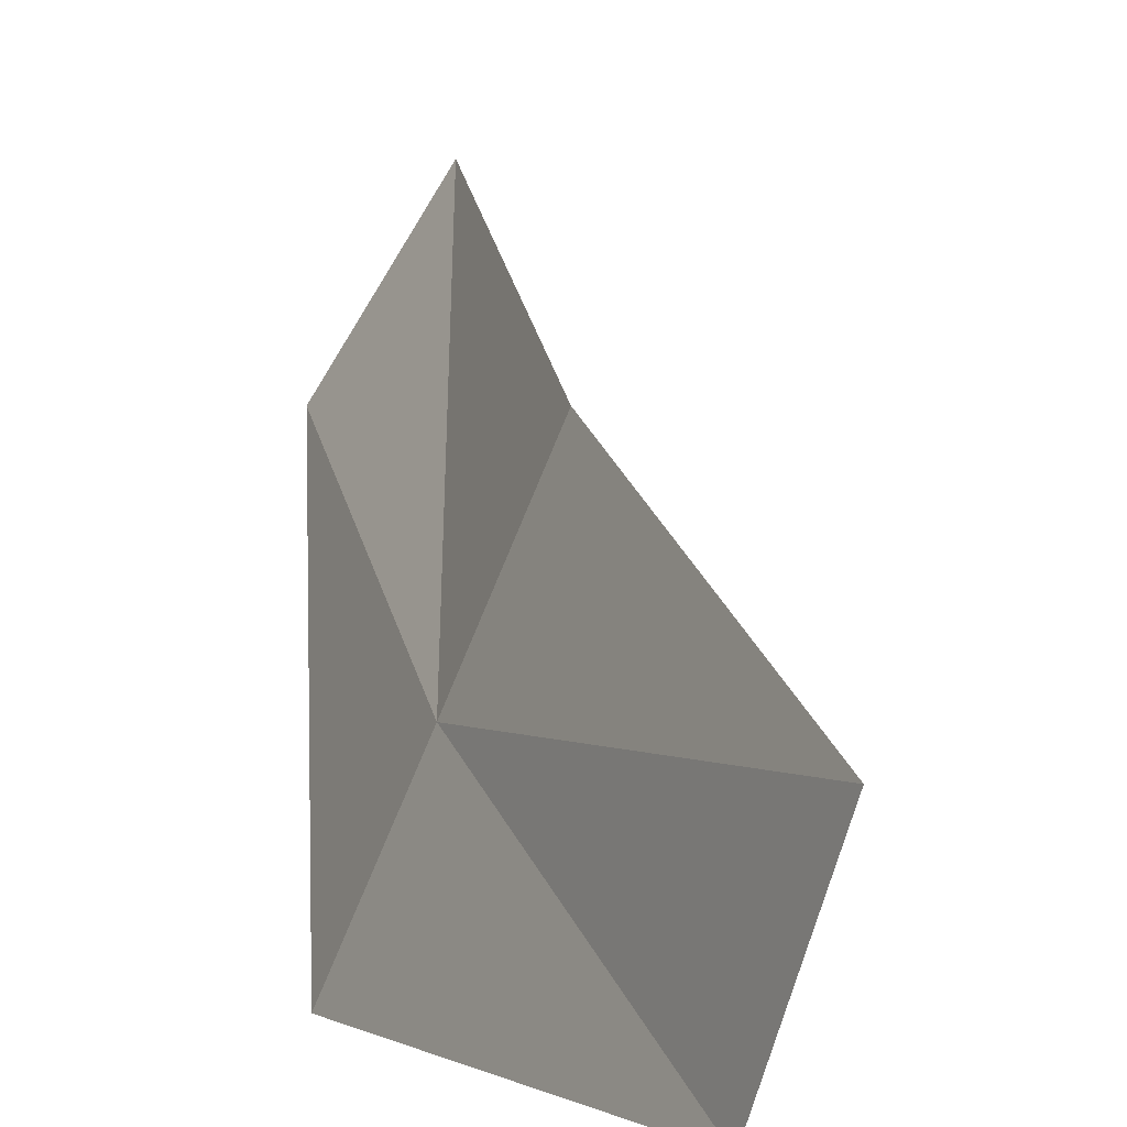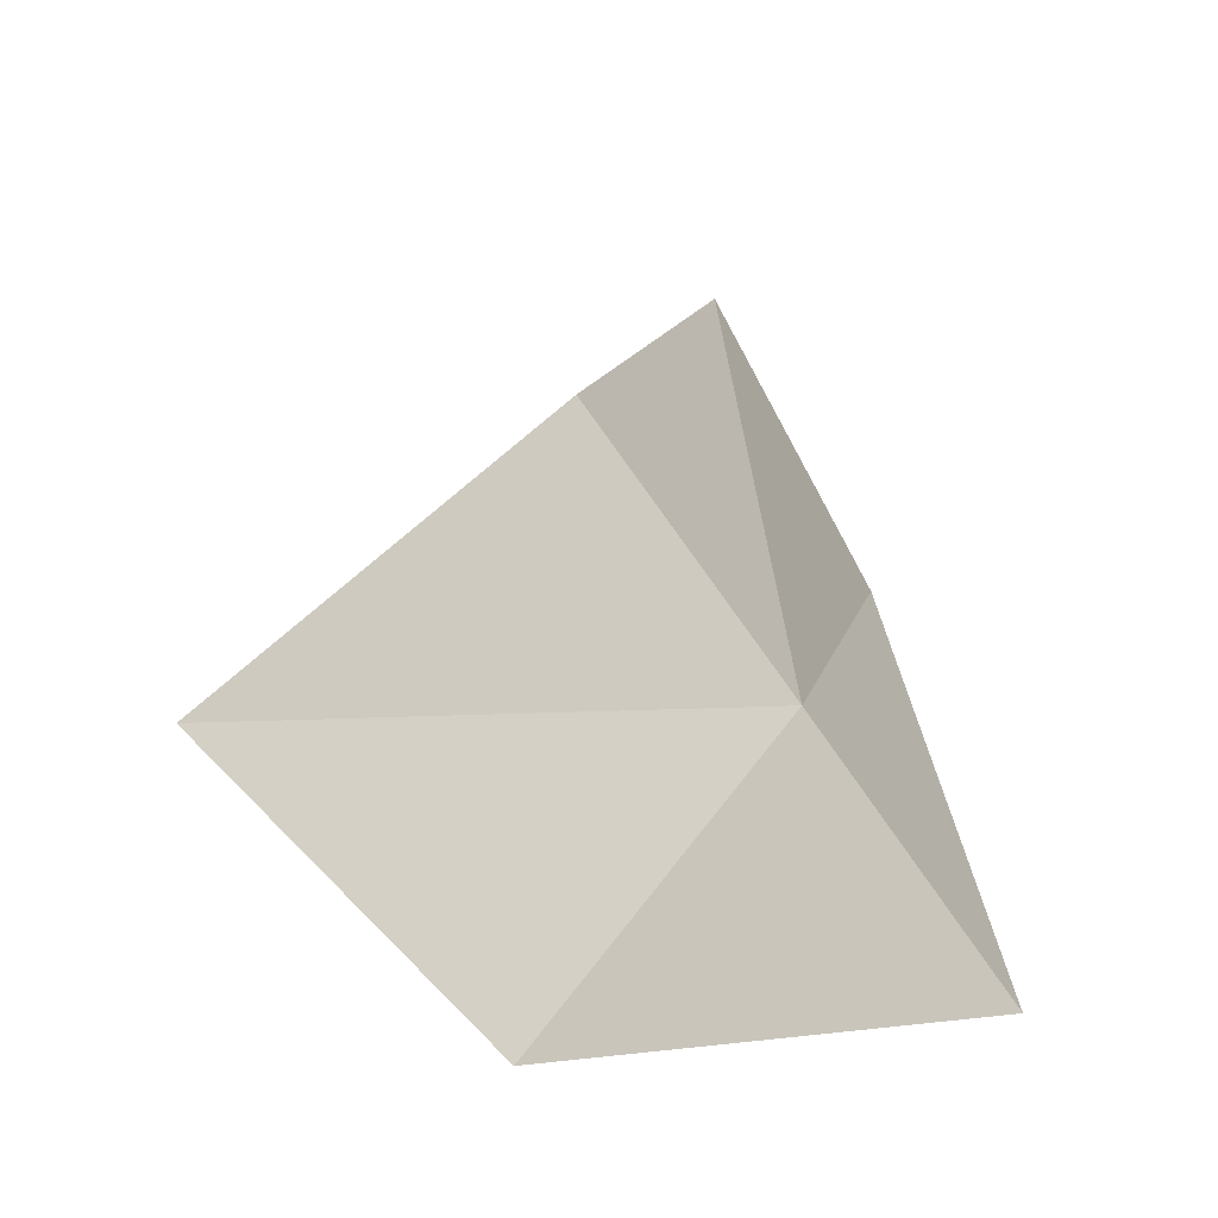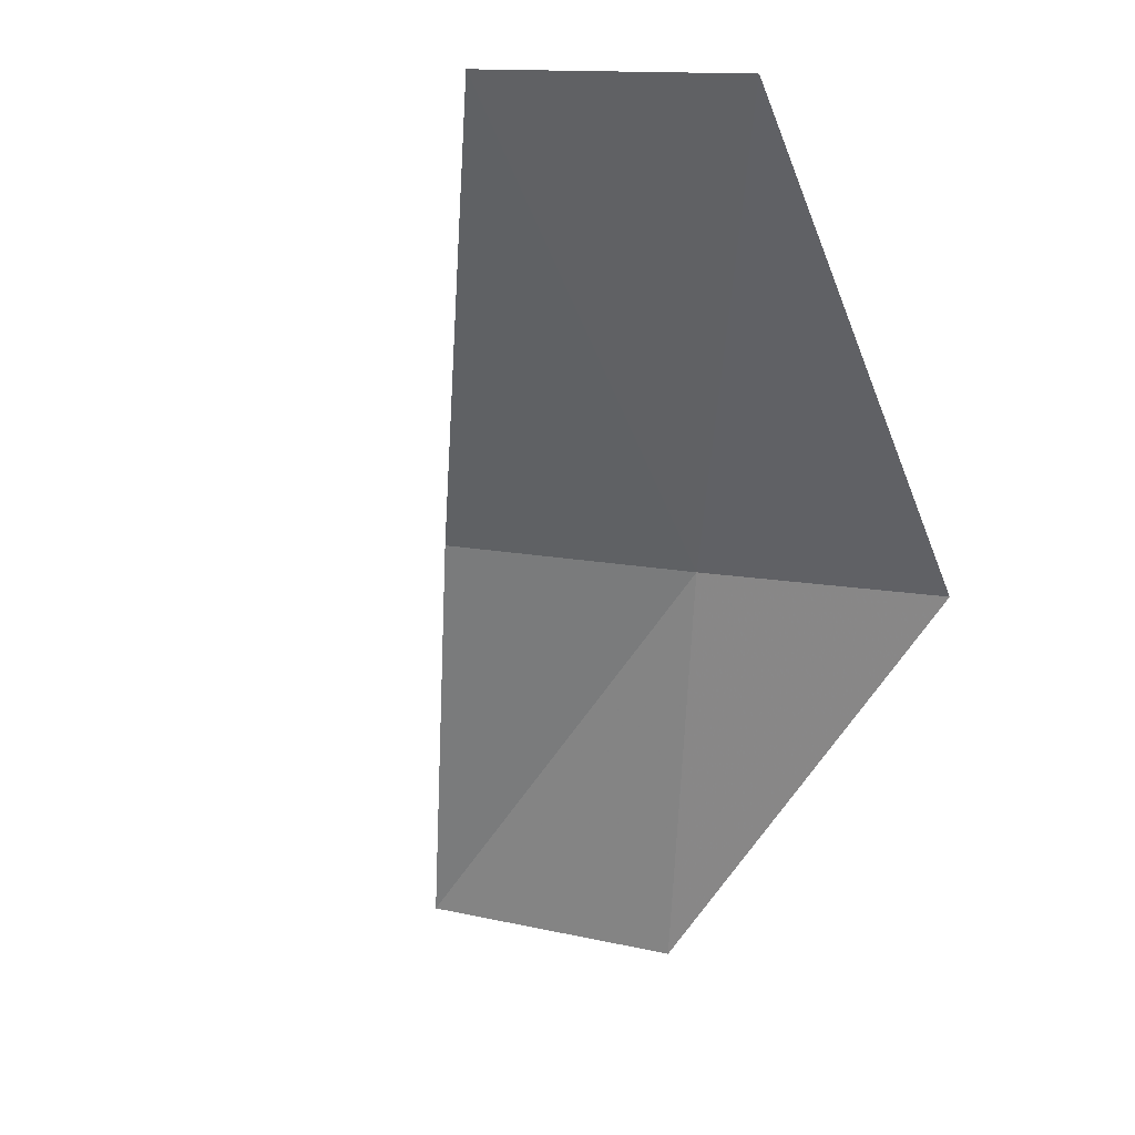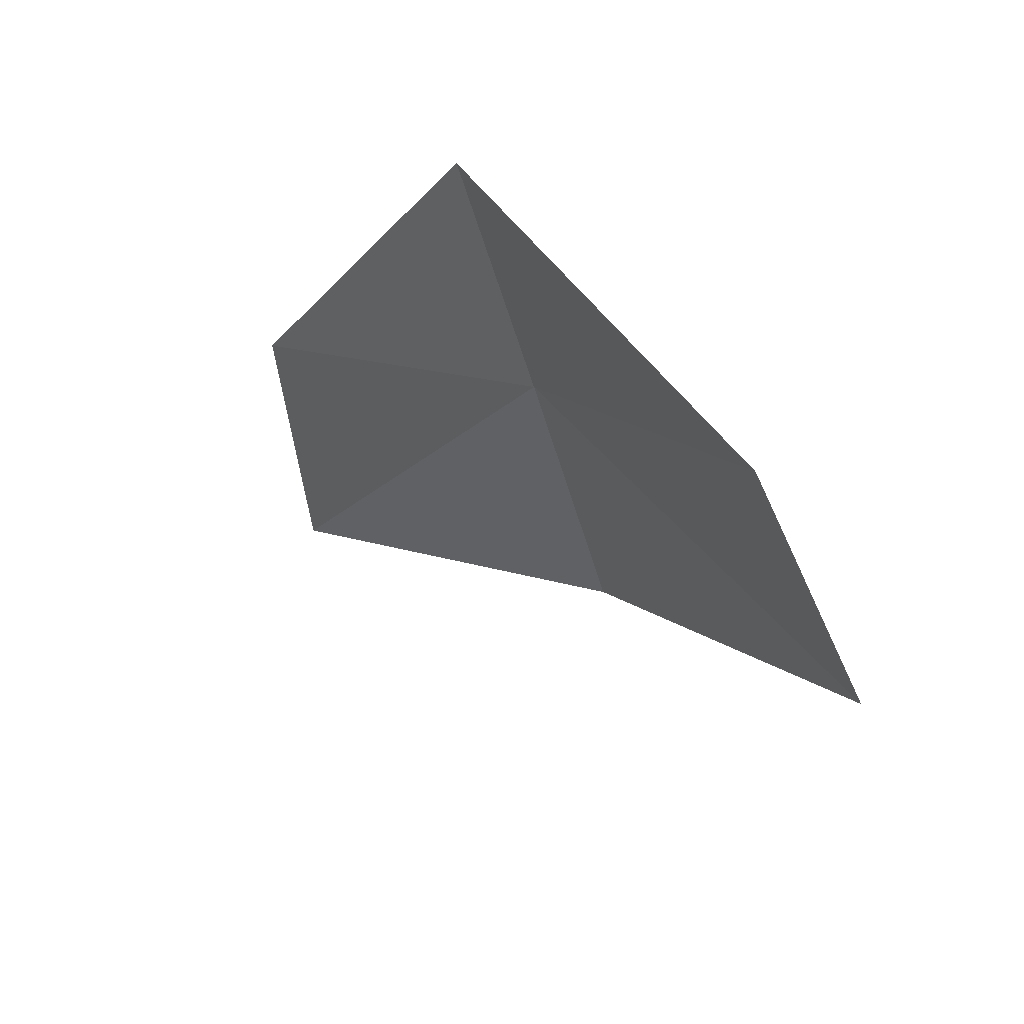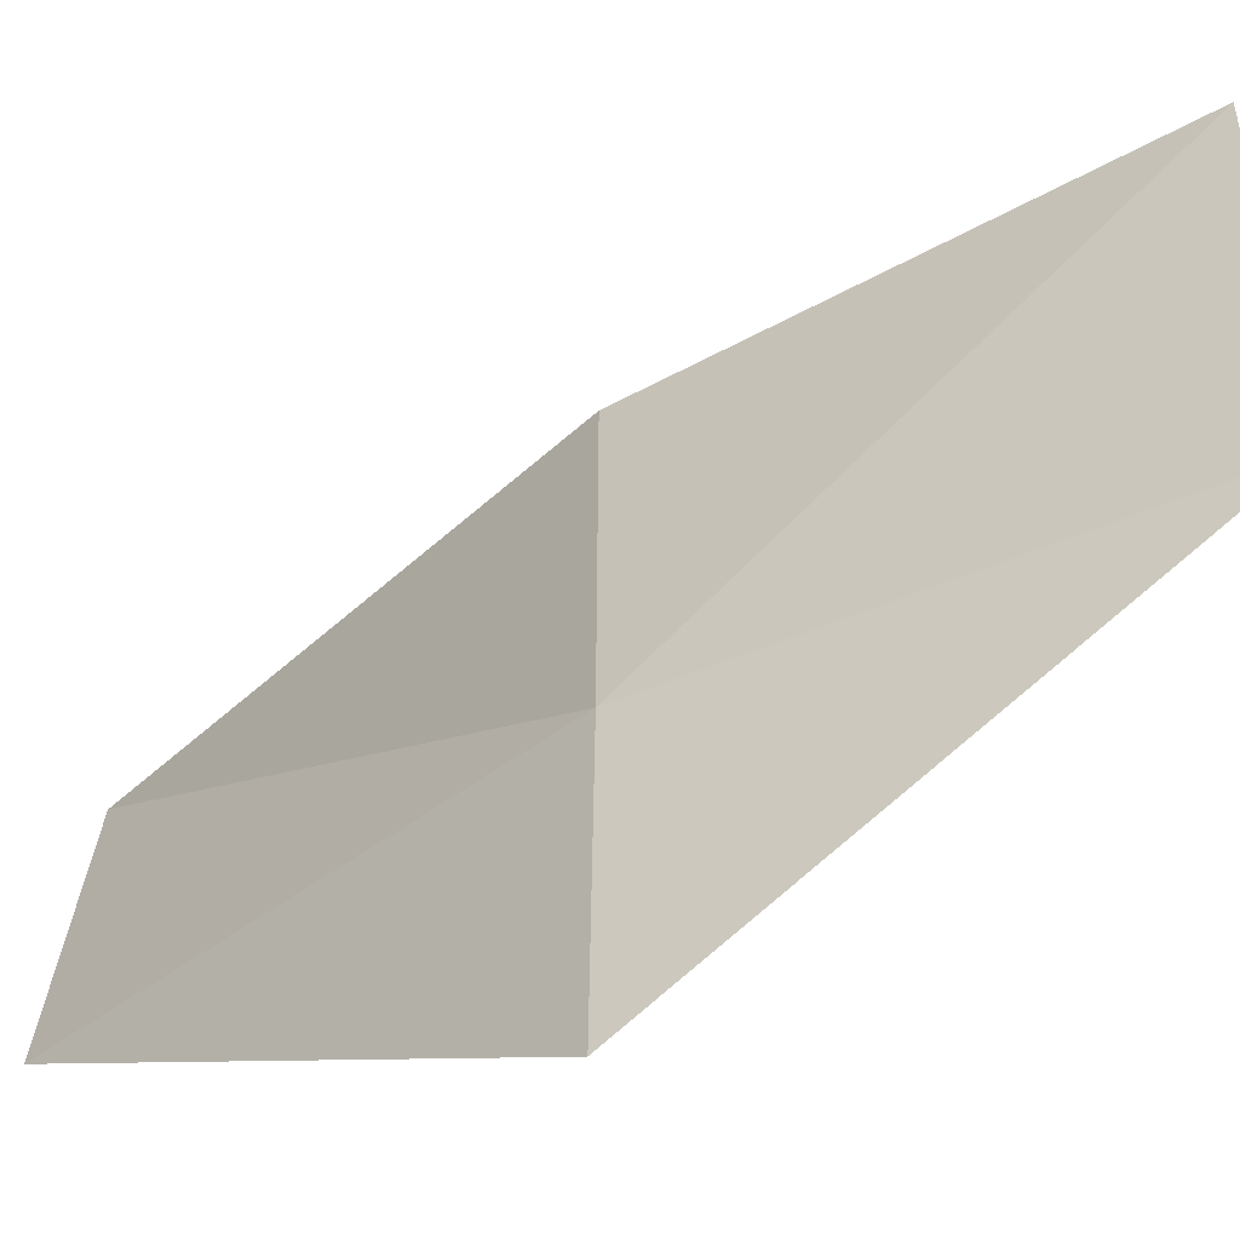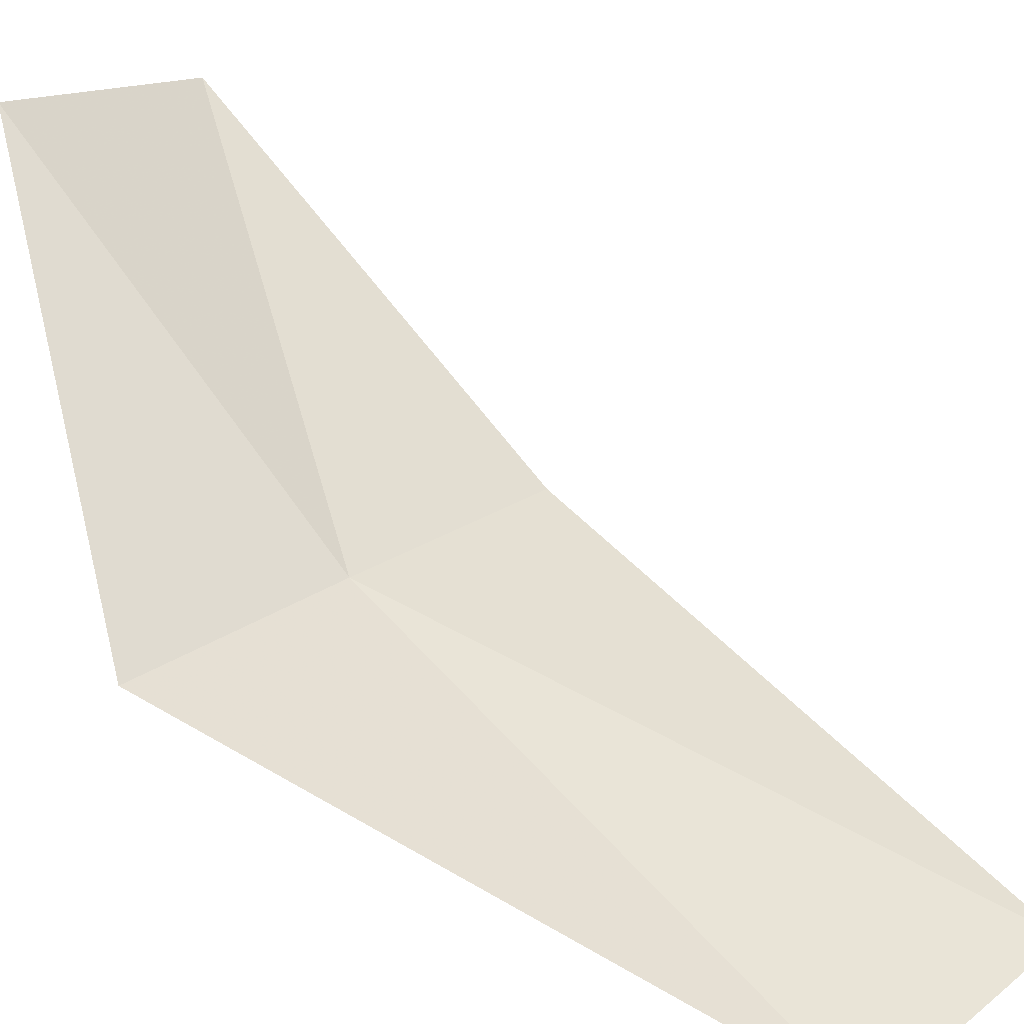
<metadata>
{"format":"obj","ext":"obj","renderer":"f3d","projection":"perspective","resolution":1024,"background":"white","views":[{"elev":53.0,"azim":-42.8,"up":"+Z"},{"elev":-7.2,"azim":172.8,"up":"+Z"},{"elev":3.2,"azim":129.1,"up":"+Y"},{"elev":-72.3,"azim":-124.6,"up":"+Y"},{"elev":-3.5,"azim":-79.8,"up":"+Z"},{"elev":-78.6,"azim":21.0,"up":"+Z"}]}
</metadata>
<code>
v 45.81 46.97 26.21
v 45.22 46.88 25.43
v 45.29 45.31 26.74
v 46.41 47.08 26.99
v 47.41 48.71 25.99
v 45.8 45.47 27.6
v 46.72 48.71 25.3
f 1 3 2
f 1 6 3
f 1 2 7
f 1 4 6
f 1 7 5
f 1 5 4

</code>
